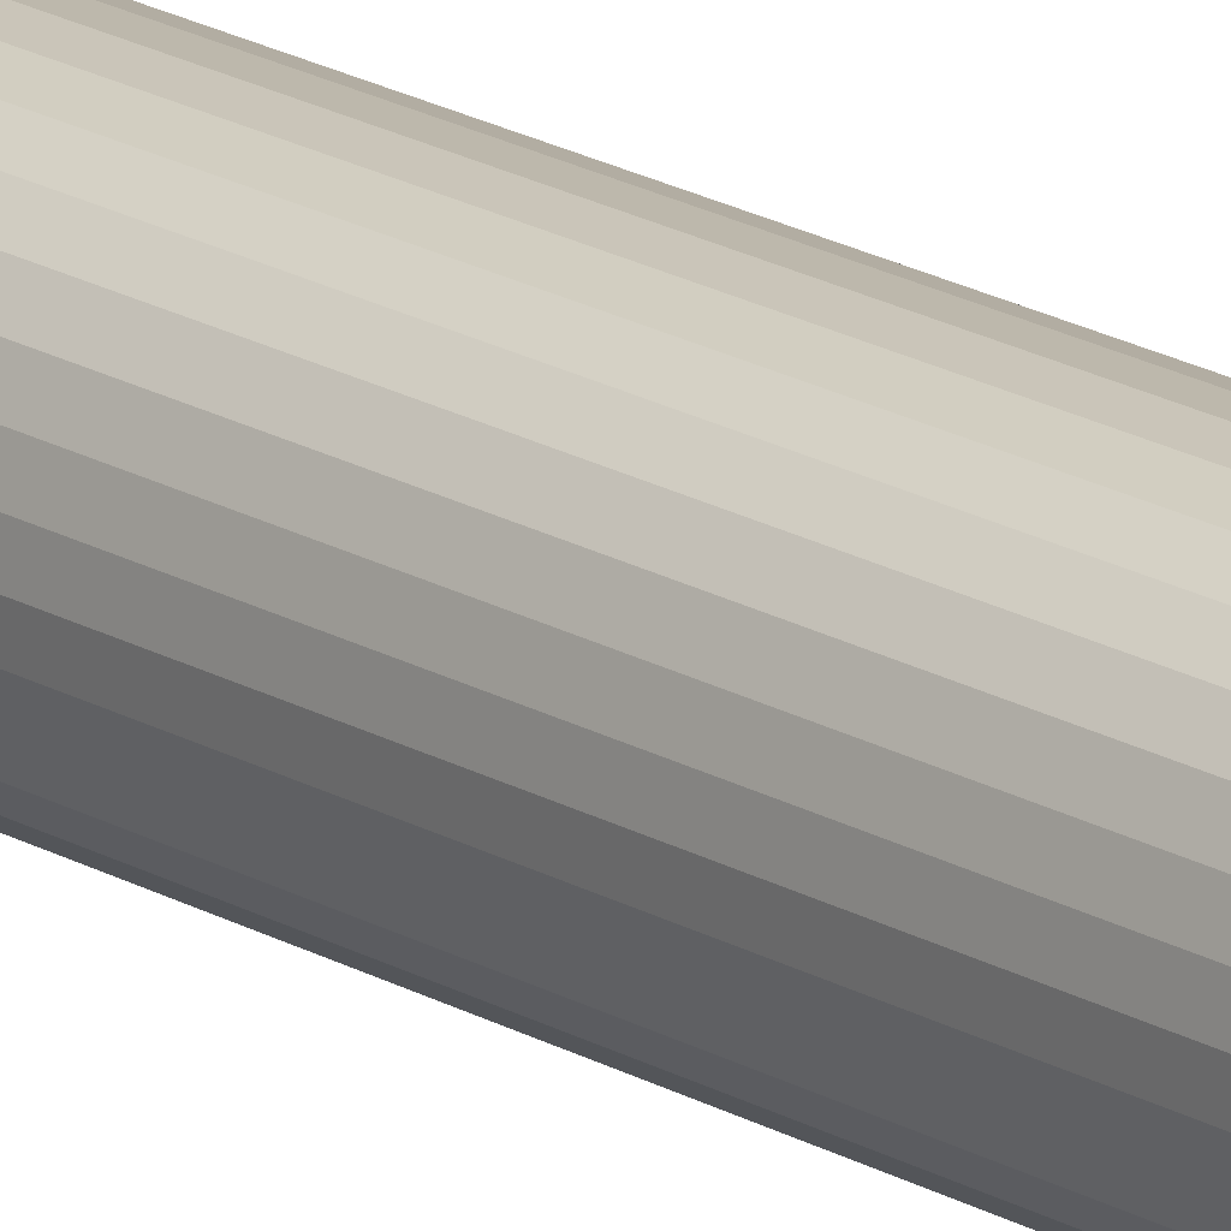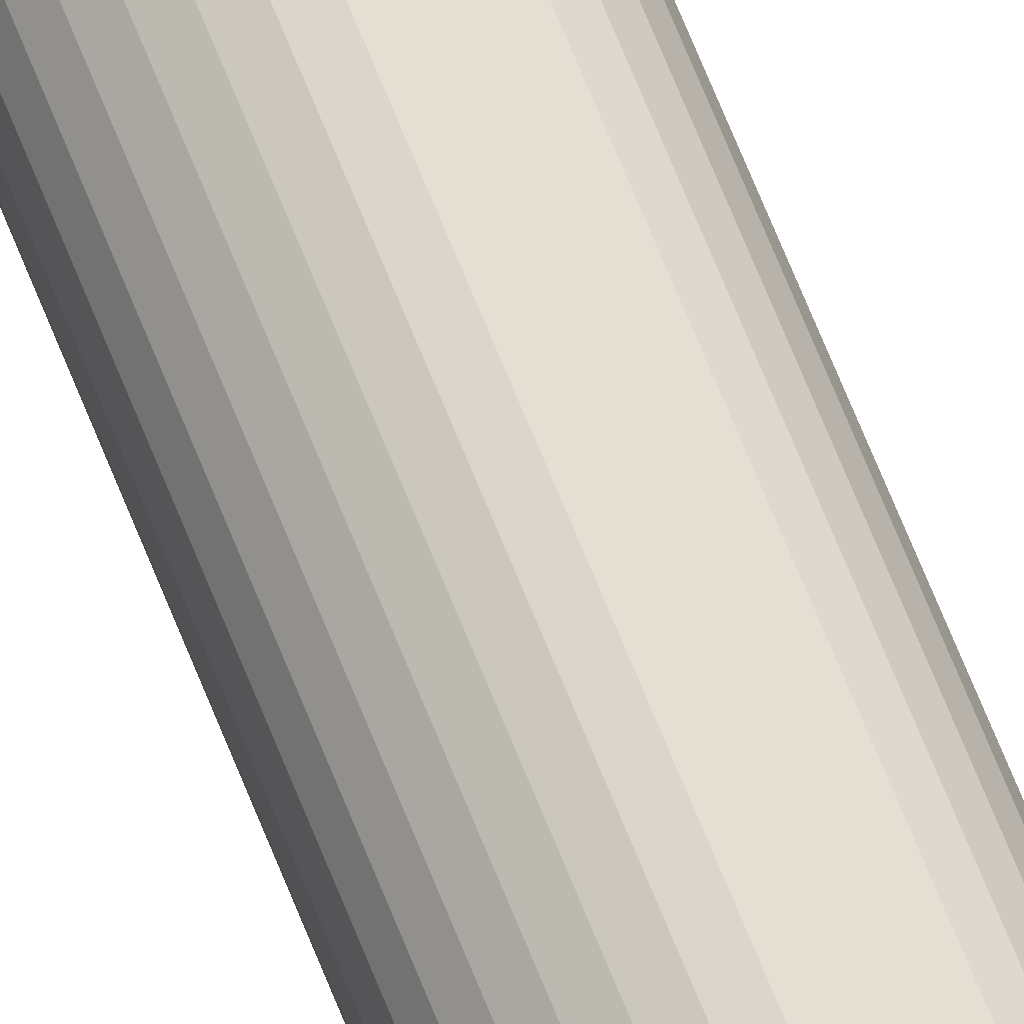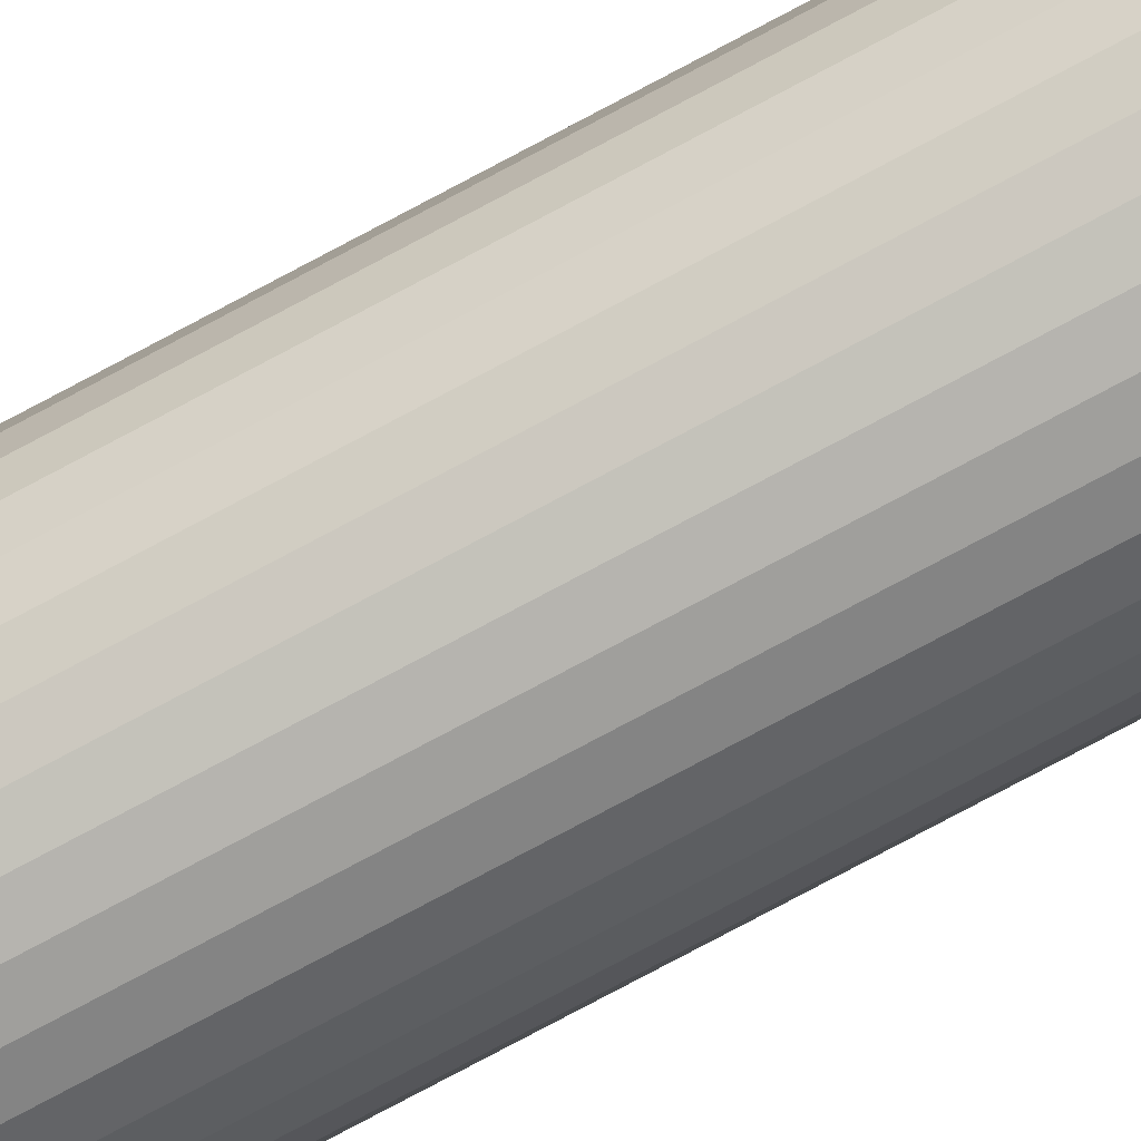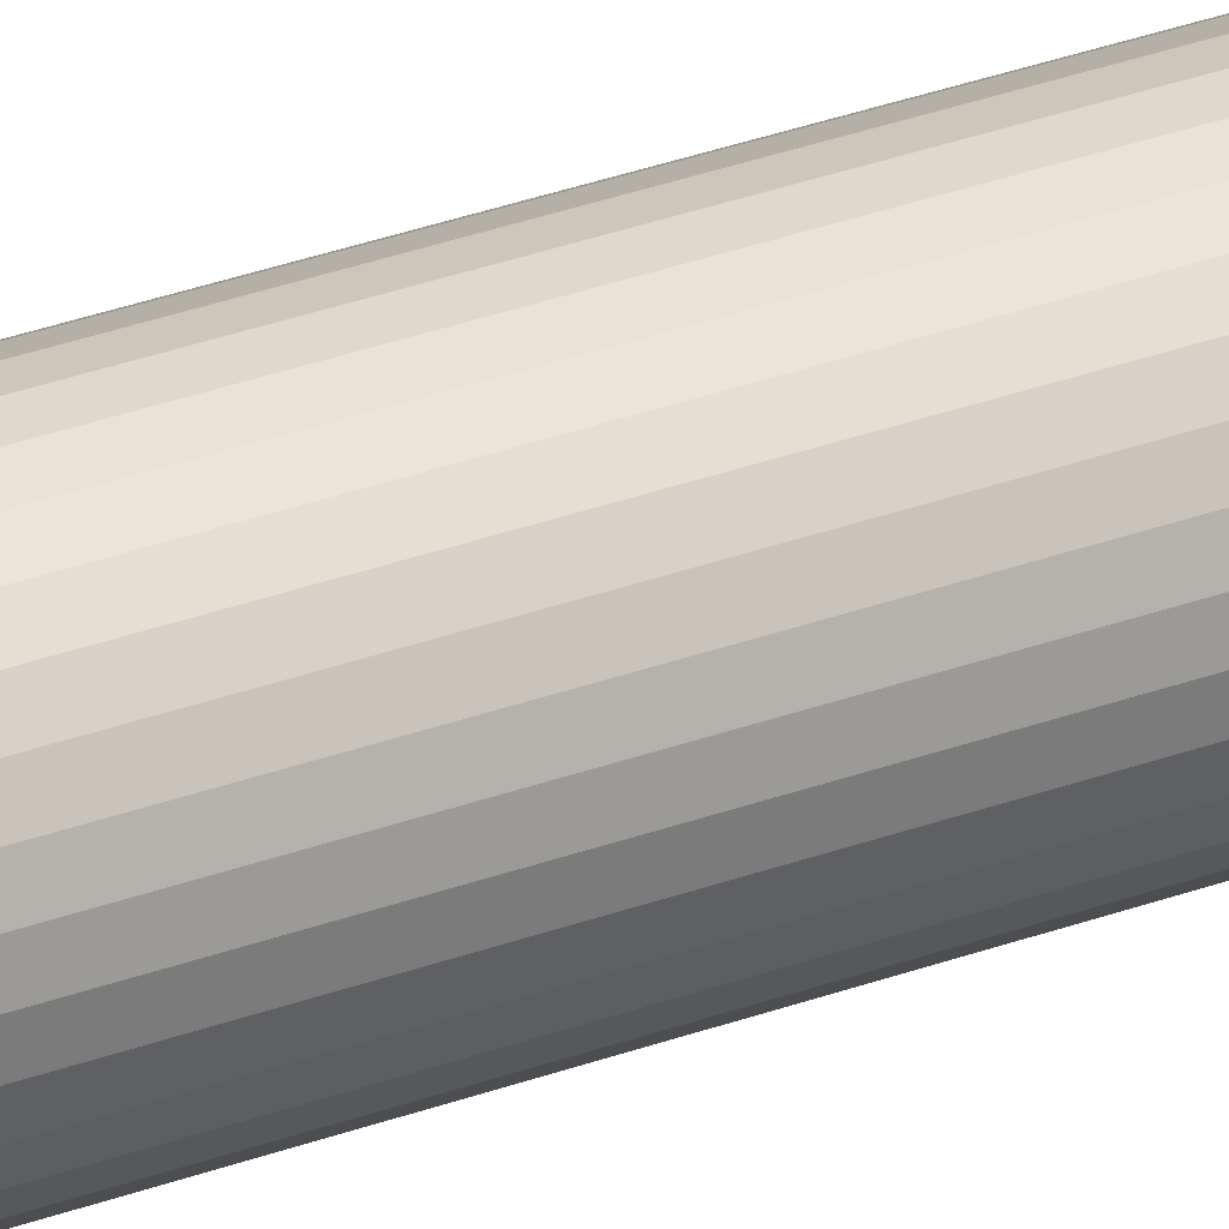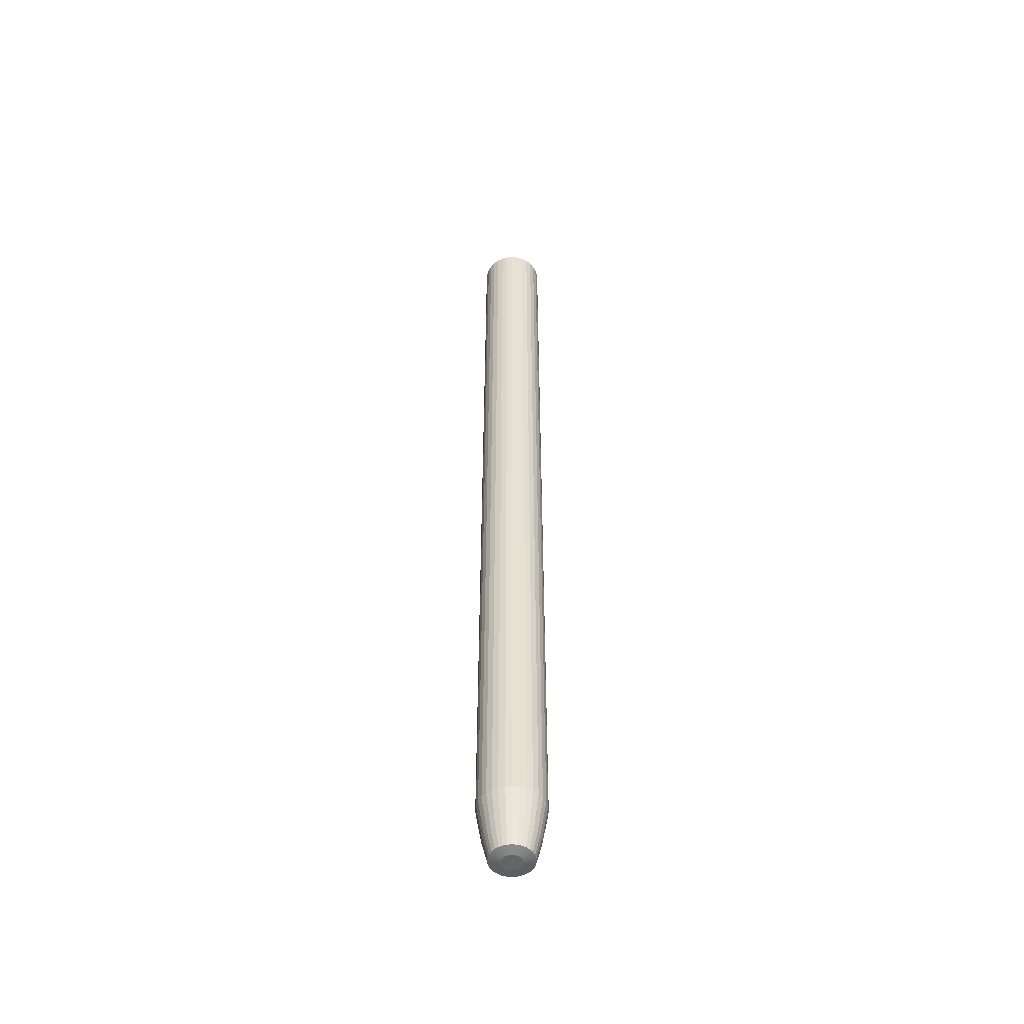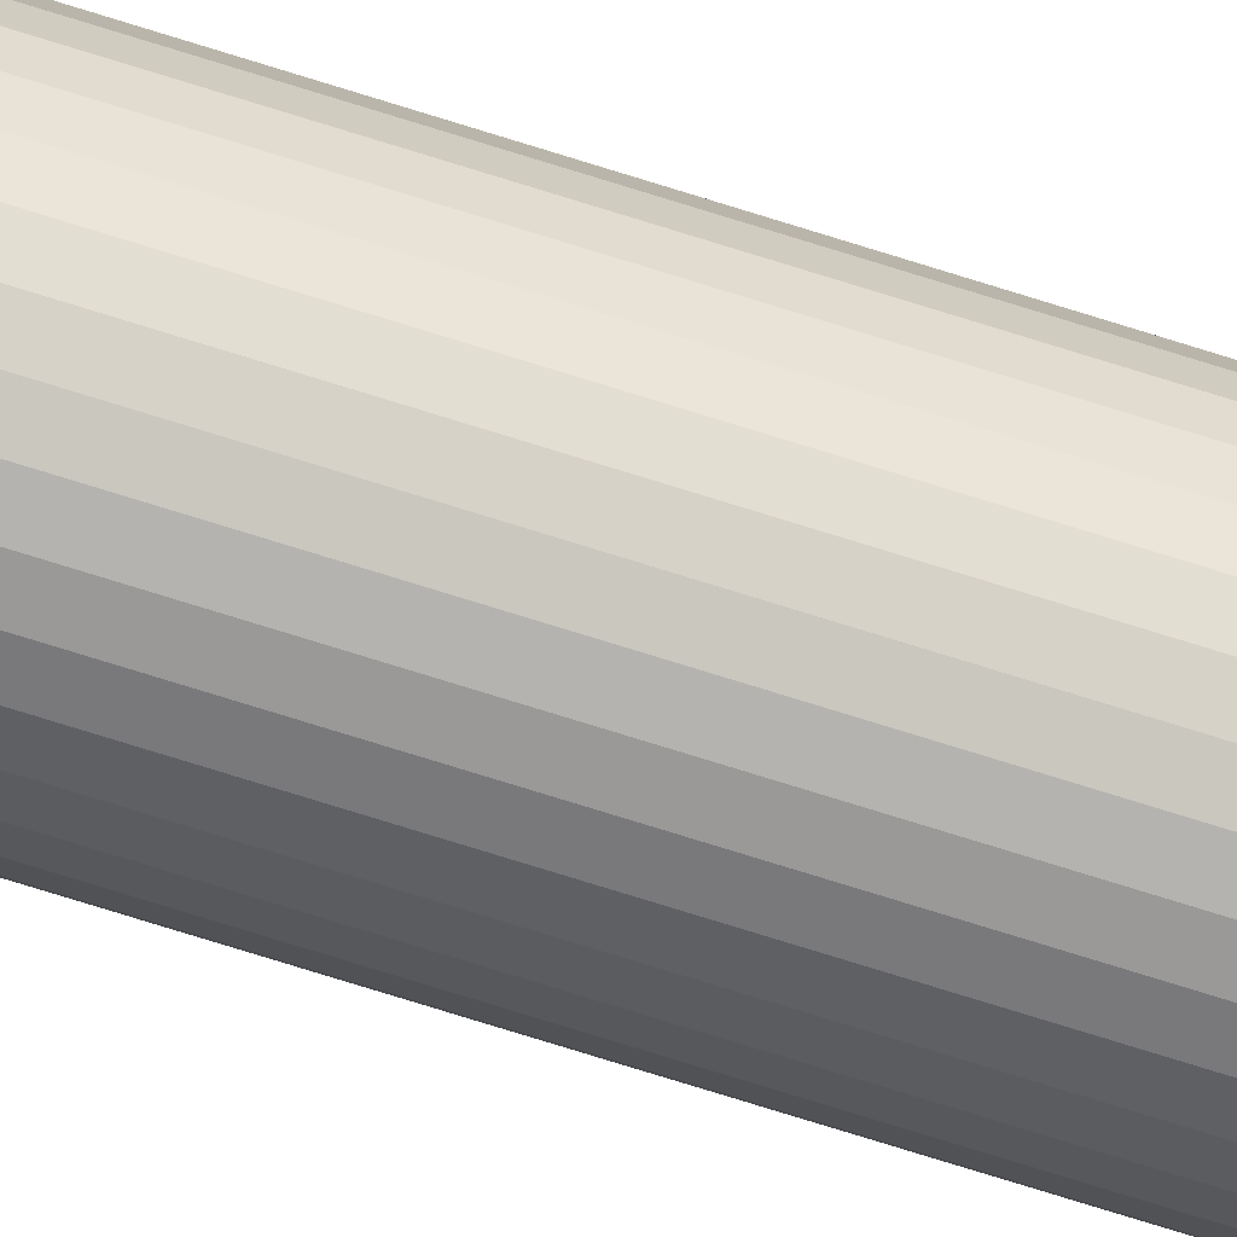
<metadata>
{"format":"obj","ext":"obj","renderer":"f3d","projection":"perspective","resolution":1024,"background":"white","views":[{"elev":18.1,"azim":139.5,"up":"+Y"},{"elev":69.4,"azim":-21.9,"up":"+Y"},{"elev":-75.9,"azim":-61.8,"up":"+Y"},{"elev":26.7,"azim":-121.5,"up":"+Y"},{"elev":-51.6,"azim":123.0,"up":"+Z"},{"elev":-74.7,"azim":72.6,"up":"+Y"}]}
</metadata>
<code>
o Blade_Cylinder.001
v -0.2454 0.1586 4.831
v -0.2454 0.1586 -2.046
v -0.2407 0.1107 4.831
v -0.2407 0.1107 -2.046
v -0.2267 0.06471 4.831
v -0.2267 0.06471 -2.046
v -0.204 0.02229 4.831
v -0.204 0.02229 -2.046
v -0.1735 -0.01489 4.831
v -0.1735 -0.01489 -2.046
v -0.1363 -0.04541 4.831
v -0.1363 -0.04541 -2.046
v -0.0939 -0.06808 4.831
v -0.0939 -0.06808 -2.046
v -0.04787 -0.08205 4.831
v -0.04787 -0.08205 -2.046
v 0 -0.08676 4.831
v 1e-06 -0.08676 -2.046
v 0.04787 -0.08205 4.831
v 0.04787 -0.08205 -2.046
v 0.0939 -0.06808 4.831
v 0.0939 -0.06808 -2.046
v 0.1363 -0.04541 4.831
v 0.1363 -0.04541 -2.046
v 0.1735 -0.01489 4.831
v 0.1735 -0.01489 -2.046
v 0.204 0.02229 4.831
v 0.204 0.02229 -2.046
v 0.2267 0.06471 4.831
v 0.2267 0.06471 -2.046
v 0.2407 0.1107 4.831
v 0.2407 0.1107 -2.046
v 0.2454 0.1586 4.831
v 0.2454 0.1586 -2.046
v 0.2407 0.2065 4.831
v 0.2407 0.2065 -2.046
v 0.2267 0.2525 4.831
v 0.2267 0.2525 -2.046
v 0.204 0.2949 4.831
v 0.204 0.2949 -2.046
v 0.1735 0.3321 4.831
v 0.1735 0.3321 -2.046
v 0.1363 0.3626 4.831
v 0.1363 0.3626 -2.046
v 0.0939 0.3853 4.831
v 0.0939 0.3853 -2.046
v 0.04787 0.3993 4.831
v 0.04787 0.3993 -2.046
v 0 0.404 4.831
v 1e-06 0.404 -2.046
v -0.04787 0.3993 4.831
v -0.04787 0.3993 -2.046
v -0.0939 0.3853 4.831
v -0.0939 0.3853 -2.046
v -0.1363 0.3626 4.831
v -0.1363 0.3626 -2.046
v -0.1735 0.3321 4.831
v -0.1735 0.3321 -2.046
v -0.204 0.2949 4.831
v -0.204 0.2949 -2.046
v -0.2267 0.2525 4.831
v -0.2267 0.2525 -2.046
v -0.2407 0.2065 4.831
v -0.2407 0.2065 -2.046
v -0.2407 0.1107 -2.046
v -0.2454 0.1586 -2.046
v -0.2267 0.06471 -2.046
v -0.204 0.02229 -2.046
v -0.1735 -0.01489 -2.046
v -0.1363 -0.04541 -2.046
v -0.0939 -0.06808 -2.046
v -0.04787 -0.08205 -2.046
v 1e-06 -0.08676 -2.046
v 0.04787 -0.08205 -2.046
v 0.0939 -0.06808 -2.046
v 0.1363 -0.04541 -2.046
v 0.1735 -0.01489 -2.046
v 0.204 0.02229 -2.046
v 0.2267 0.06471 -2.046
v 0.2407 0.1107 -2.046
v 0.2454 0.1586 -2.046
v 0.2407 0.2065 -2.046
v 0.2267 0.2525 -2.046
v 0.204 0.2949 -2.046
v 0.1735 0.3321 -2.046
v 0.1363 0.3626 -2.046
v 0.0939 0.3853 -2.046
v 0.04787 0.3993 -2.046
v 1e-06 0.404 -2.046
v -0.04787 0.3993 -2.046
v -0.0939 0.3853 -2.046
v -0.1363 0.3626 -2.046
v -0.1735 0.3321 -2.046
v -0.204 0.2949 -2.046
v -0.2267 0.2525 -2.046
v -0.2407 0.2065 -2.046
v -0.2407 0.1107 -2.046
v -0.2454 0.1586 -2.046
v -0.2267 0.06471 -2.046
v -0.204 0.02229 -2.046
v -0.1735 -0.01489 -2.046
v -0.1363 -0.04541 -2.046
v -0.0939 -0.06808 -2.046
v -0.04787 -0.08205 -2.046
v 1e-06 -0.08676 -2.046
v 0.04787 -0.08205 -2.046
v 0.0939 -0.06808 -2.046
v 0.1363 -0.04541 -2.046
v 0.1735 -0.01489 -2.046
v 0.204 0.02229 -2.046
v 0.2267 0.06471 -2.046
v 0.2407 0.1107 -2.046
v 0.2454 0.1586 -2.046
v 0.2407 0.2065 -2.046
v 0.2267 0.2525 -2.046
v 0.204 0.2949 -2.046
v 0.1735 0.3321 -2.046
v 0.1363 0.3626 -2.046
v 0.0939 0.3853 -2.046
v 0.04787 0.3993 -2.046
v 1e-06 0.404 -2.046
v -0.04787 0.3993 -2.046
v -0.0939 0.3853 -2.046
v -0.1363 0.3626 -2.046
v -0.1735 0.3321 -2.046
v -0.204 0.2949 -2.046
v -0.2267 0.2525 -2.046
v -0.2407 0.2065 -2.046
v -0.07558 0.1436 -2.487
v -0.07706 0.1586 -2.487
v -0.0712 0.1291 -2.487
v -0.06408 0.1158 -2.487
v -0.05449 0.1041 -2.487
v -0.04281 0.09454 -2.487
v -0.02949 0.08742 -2.487
v -0.01503 0.08303 -2.487
v 1e-06 0.08155 -2.487
v 0.01503 0.08303 -2.487
v 0.02949 0.08742 -2.487
v 0.04281 0.09454 -2.487
v 0.05449 0.1041 -2.487
v 0.06408 0.1158 -2.487
v 0.0712 0.1291 -2.487
v 0.07558 0.1436 -2.487
v 0.07706 0.1586 -2.487
v 0.07558 0.1736 -2.487
v 0.0712 0.1881 -2.487
v 0.06408 0.2014 -2.487
v 0.05449 0.2131 -2.487
v 0.04281 0.2227 -2.487
v 0.02949 0.2298 -2.487
v 0.01503 0.2342 -2.487
v 1e-06 0.2357 -2.487
v -0.01503 0.2342 -2.487
v -0.02949 0.2298 -2.487
v -0.04281 0.2227 -2.487
v -0.05449 0.2131 -2.487
v -0.06408 0.2014 -2.487
v -0.0712 0.1881 -2.487
v -0.07558 0.1736 -2.487
v 0.1341 0.2482 -2.469
v 0.114 0.2726 -2.469
v -0.0617 0.009667 -2.469
v -0.03145 0.000493 -2.469
v 0.08957 0.2927 -2.469
v 1e-06 -0.002605 -2.469
v 0.0617 0.3076 -2.469
v 0.03145 0.000493 -2.469
v 0.03145 0.3167 -2.469
v 0.0617 0.009667 -2.469
v 1e-06 0.3198 -2.469
v 0.08957 0.02457 -2.469
v -0.03145 0.3167 -2.469
v 0.114 0.04462 -2.469
v -0.0617 0.3076 -2.469
v 0.1341 0.06905 -2.469
v -0.08957 0.2927 -2.469
v 0.1489 0.09692 -2.469
v -0.1612 0.1586 -2.469
v -0.1581 0.1272 -2.469
v -0.114 0.2726 -2.469
v 0.1581 0.1272 -2.469
v -0.1489 0.09692 -2.469
v -0.134 0.2482 -2.469
v 0.1612 0.1586 -2.469
v -0.134 0.06905 -2.469
v -0.1489 0.2203 -2.469
v 0.1581 0.1901 -2.469
v -0.114 0.04462 -2.469
v -0.1581 0.1901 -2.469
v 0.1489 0.2203 -2.469
v -0.08957 0.02457 -2.469
v 0.1438 0.3024 -2.298
v -0.03966 -0.04078 -2.298
v 0.1129 0.3277 -2.298
v 1e-06 -0.04468 -2.298
v 0.0778 0.3464 -2.298
v 0.03966 -0.04078 -2.298
v 0.03966 0.358 -2.298
v 0.0778 -0.02921 -2.298
v 1e-06 0.3619 -2.298
v 0.1129 -0.01042 -2.298
v -0.03966 0.358 -2.298
v 0.1438 0.01486 -2.298
v -0.0778 0.3464 -2.298
v 0.169 0.04567 -2.298
v -0.1129 0.3277 -2.298
v 0.1878 0.08082 -2.298
v -0.1994 0.119 -2.298
v -0.1438 0.3024 -2.298
v 0.1994 0.119 -2.298
v -0.1878 0.08082 -2.298
v -0.169 0.2716 -2.298
v 0.2033 0.1586 -2.298
v -0.169 0.04567 -2.298
v -0.1878 0.2364 -2.298
v 0.1994 0.1983 -2.298
v -0.1438 0.01486 -2.298
v -0.1994 0.1983 -2.298
v 0.1878 0.2364 -2.298
v -0.1129 -0.01042 -2.298
v 0.169 0.2716 -2.298
v -0.0778 -0.02921 -2.298
v -0.2033 0.1586 -2.298
f 1 2 4 3
f 3 4 6 5
f 5 6 8 7
f 7 8 10 9
f 9 10 12 11
f 11 12 14 13
f 13 14 16 15
f 15 16 18 17
f 17 18 20 19
f 19 20 22 21
f 21 22 24 23
f 23 24 26 25
f 25 26 28 27
f 27 28 30 29
f 29 30 32 31
f 31 32 34 33
f 33 34 36 35
f 35 36 38 37
f 37 38 40 39
f 39 40 42 41
f 41 42 44 43
f 43 44 46 45
f 45 46 48 47
f 47 48 50 49
f 49 50 52 51
f 51 52 54 53
f 53 54 56 55
f 55 56 58 57
f 57 58 60 59
f 59 60 62 61
f 6 4 65 67
f 61 62 64 63
f 63 64 2 1
f 1 3 5 7 9 11 13 15 17 19 21 23 25 27 29 31 33 35 37 39 41 43 45 47 49 51 53 55 57 59 61 63
f 95 94 126 127
f 24 22 75 76
f 42 40 84 85
f 60 58 93 94
f 16 14 71 72
f 34 32 80 81
f 52 50 89 90
f 8 6 67 68
f 26 24 76 77
f 44 42 85 86
f 62 60 94 95
f 18 16 72 73
f 36 34 81 82
f 54 52 90 91
f 10 8 68 69
f 28 26 77 78
f 46 44 86 87
f 64 62 95 96
f 20 18 73 74
f 38 36 82 83
f 56 54 91 92
f 12 10 69 70
f 30 28 78 79
f 48 46 87 88
f 4 2 66 65
f 2 64 96 66
f 22 20 74 75
f 40 38 83 84
f 58 56 92 93
f 14 12 70 71
f 32 30 79 80
f 50 48 88 89
f 162 161 148 149
f 82 81 113 114
f 69 68 100 101
f 96 95 127 128
f 83 82 114 115
f 70 69 101 102
f 66 96 128 98
f 84 83 115 116
f 71 70 102 103
f 85 84 116 117
f 72 71 103 104
f 86 85 117 118
f 73 72 104 105
f 87 86 118 119
f 74 73 105 106
f 88 87 119 120
f 75 74 106 107
f 89 88 120 121
f 76 75 107 108
f 90 89 121 122
f 77 76 108 109
f 91 90 122 123
f 78 77 109 110
f 92 91 123 124
f 79 78 110 111
f 65 66 98 97
f 93 92 124 125
f 80 79 111 112
f 67 65 97 99
f 94 93 125 126
f 81 80 112 113
f 68 67 99 100
f 129 130 160 159 158 157 156 155 154 153 152 151 150 149 148 147 146 145 144 143 142 141 140 139 138 137 136 135 134 133 132 131
f 164 163 135 136
f 165 162 149 150
f 166 164 136 137
f 167 165 150 151
f 168 166 137 138
f 169 167 151 152
f 170 168 138 139
f 171 169 152 153
f 172 170 139 140
f 173 171 153 154
f 174 172 140 141
f 175 173 154 155
f 176 174 141 142
f 177 175 155 156
f 178 176 142 143
f 180 179 130 129
f 181 177 156 157
f 182 178 143 144
f 183 180 129 131
f 184 181 157 158
f 185 182 144 145
f 186 183 131 132
f 187 184 158 159
f 188 185 145 146
f 189 186 132 133
f 190 187 159 160
f 191 188 146 147
f 192 189 133 134
f 179 190 160 130
f 161 191 147 148
f 163 192 134 135
f 223 221 192 163
f 222 220 191 161
f 224 219 190 179
f 221 218 189 192
f 220 217 188 191
f 219 216 187 190
f 218 215 186 189
f 217 214 185 188
f 216 213 184 187
f 215 212 183 186
f 214 211 182 185
f 213 210 181 184
f 212 209 180 183
f 211 208 178 182
f 210 207 177 181
f 209 224 179 180
f 208 206 176 178
f 207 205 175 177
f 206 204 174 176
f 205 203 173 175
f 204 202 172 174
f 203 201 171 173
f 202 200 170 172
f 201 199 169 171
f 200 198 168 170
f 199 197 167 169
f 198 196 166 168
f 197 195 165 167
f 196 194 164 166
f 195 193 162 165
f 194 223 163 164
f 193 222 161 162
f 117 116 222 193
f 104 103 223 194
f 118 117 193 195
f 105 104 194 196
f 119 118 195 197
f 106 105 196 198
f 120 119 197 199
f 107 106 198 200
f 121 120 199 201
f 108 107 200 202
f 122 121 201 203
f 109 108 202 204
f 123 122 203 205
f 110 109 204 206
f 124 123 205 207
f 111 110 206 208
f 97 98 224 209
f 125 124 207 210
f 112 111 208 211
f 99 97 209 212
f 126 125 210 213
f 113 112 211 214
f 100 99 212 215
f 127 126 213 216
f 114 113 214 217
f 101 100 215 218
f 128 127 216 219
f 115 114 217 220
f 102 101 218 221
f 98 128 219 224
f 116 115 220 222
f 103 102 221 223

</code>
